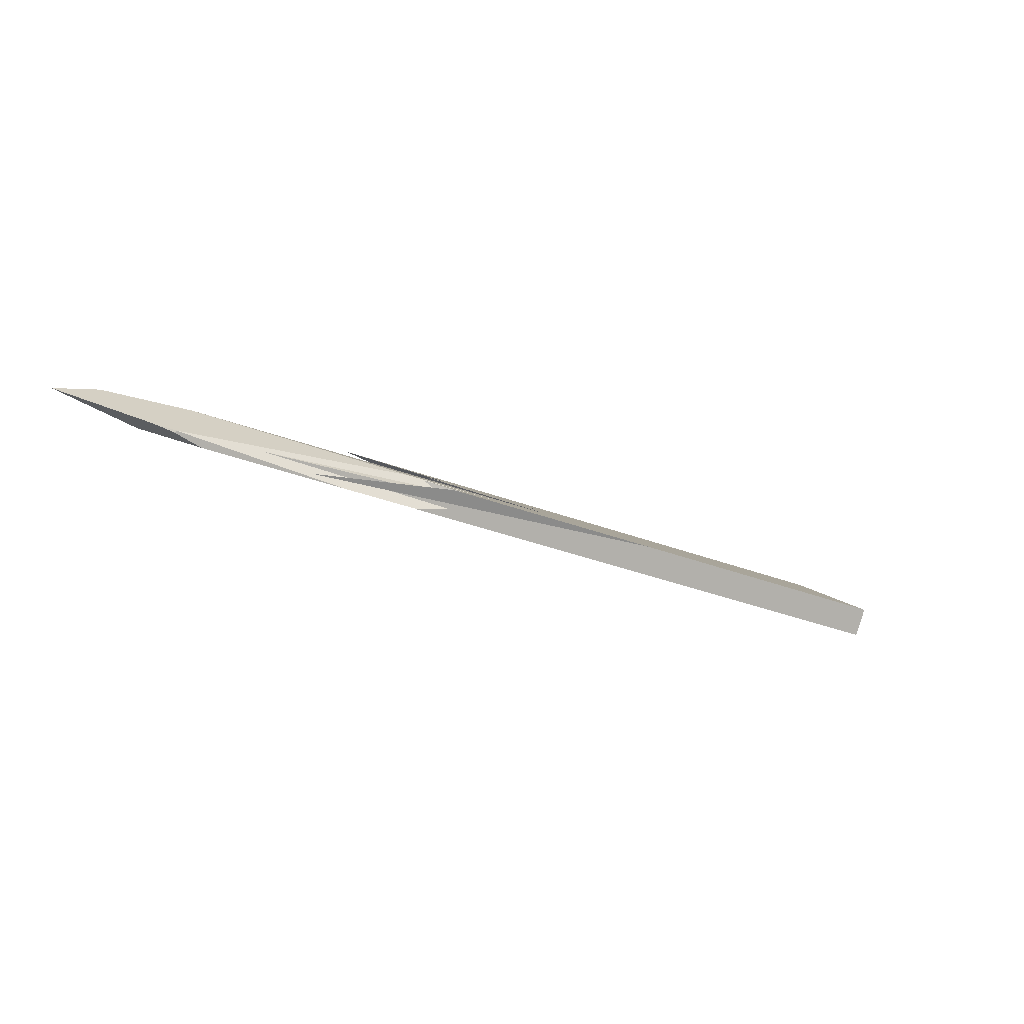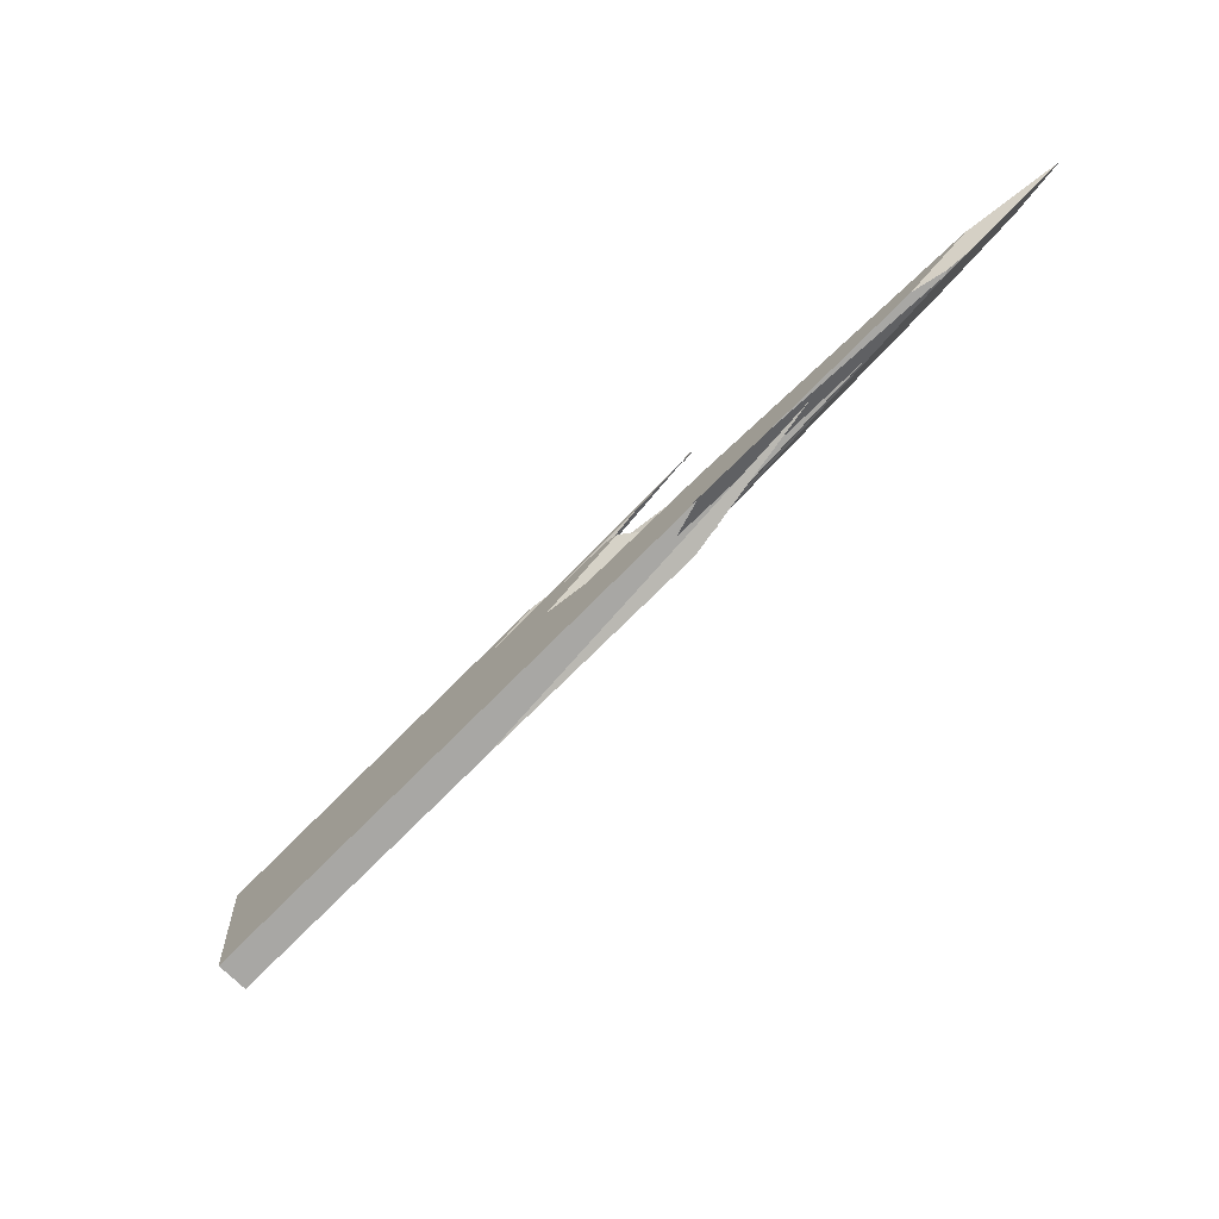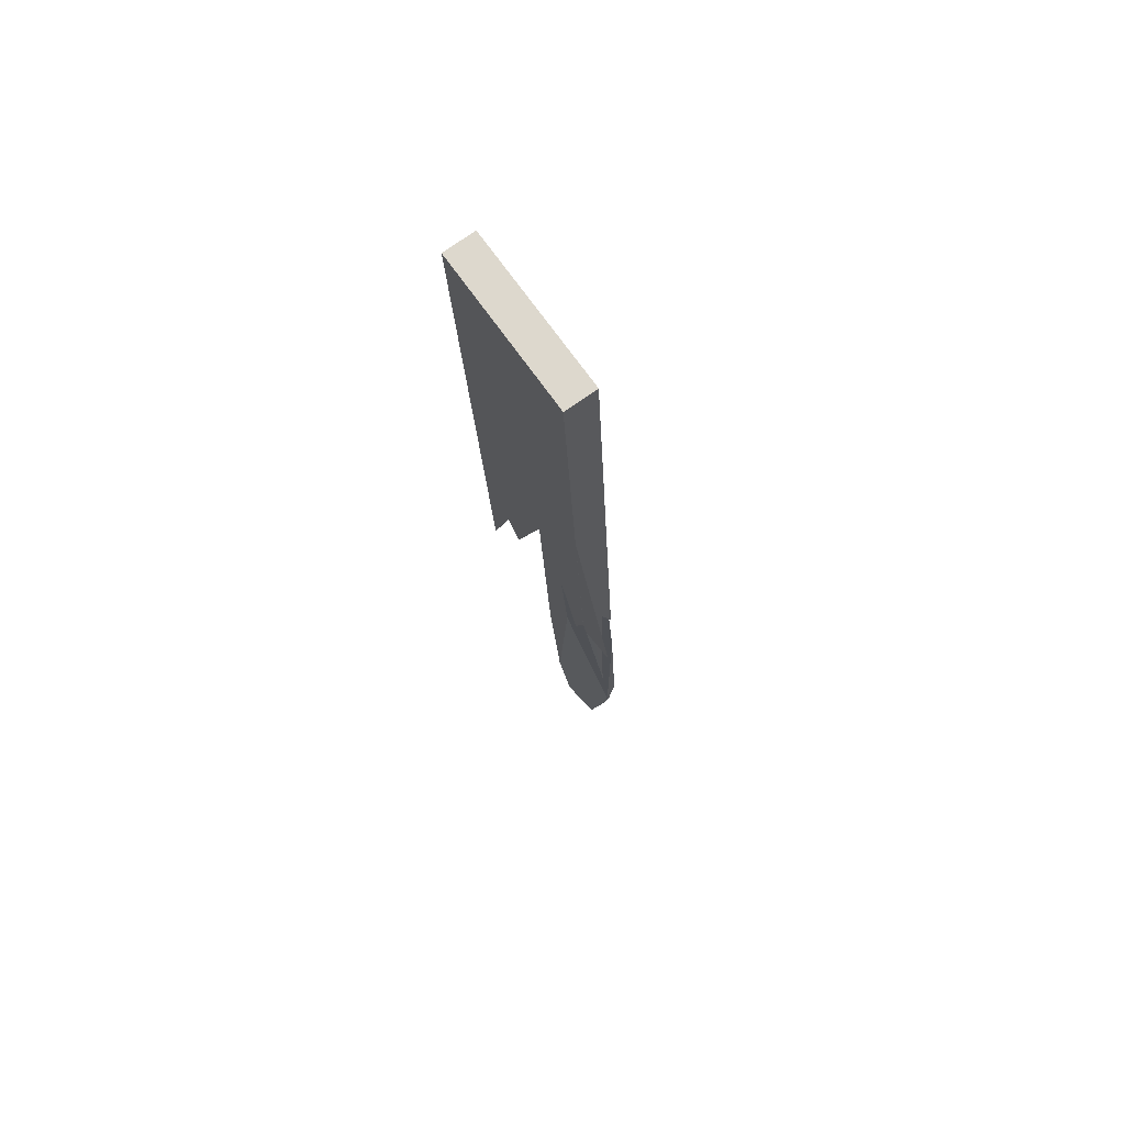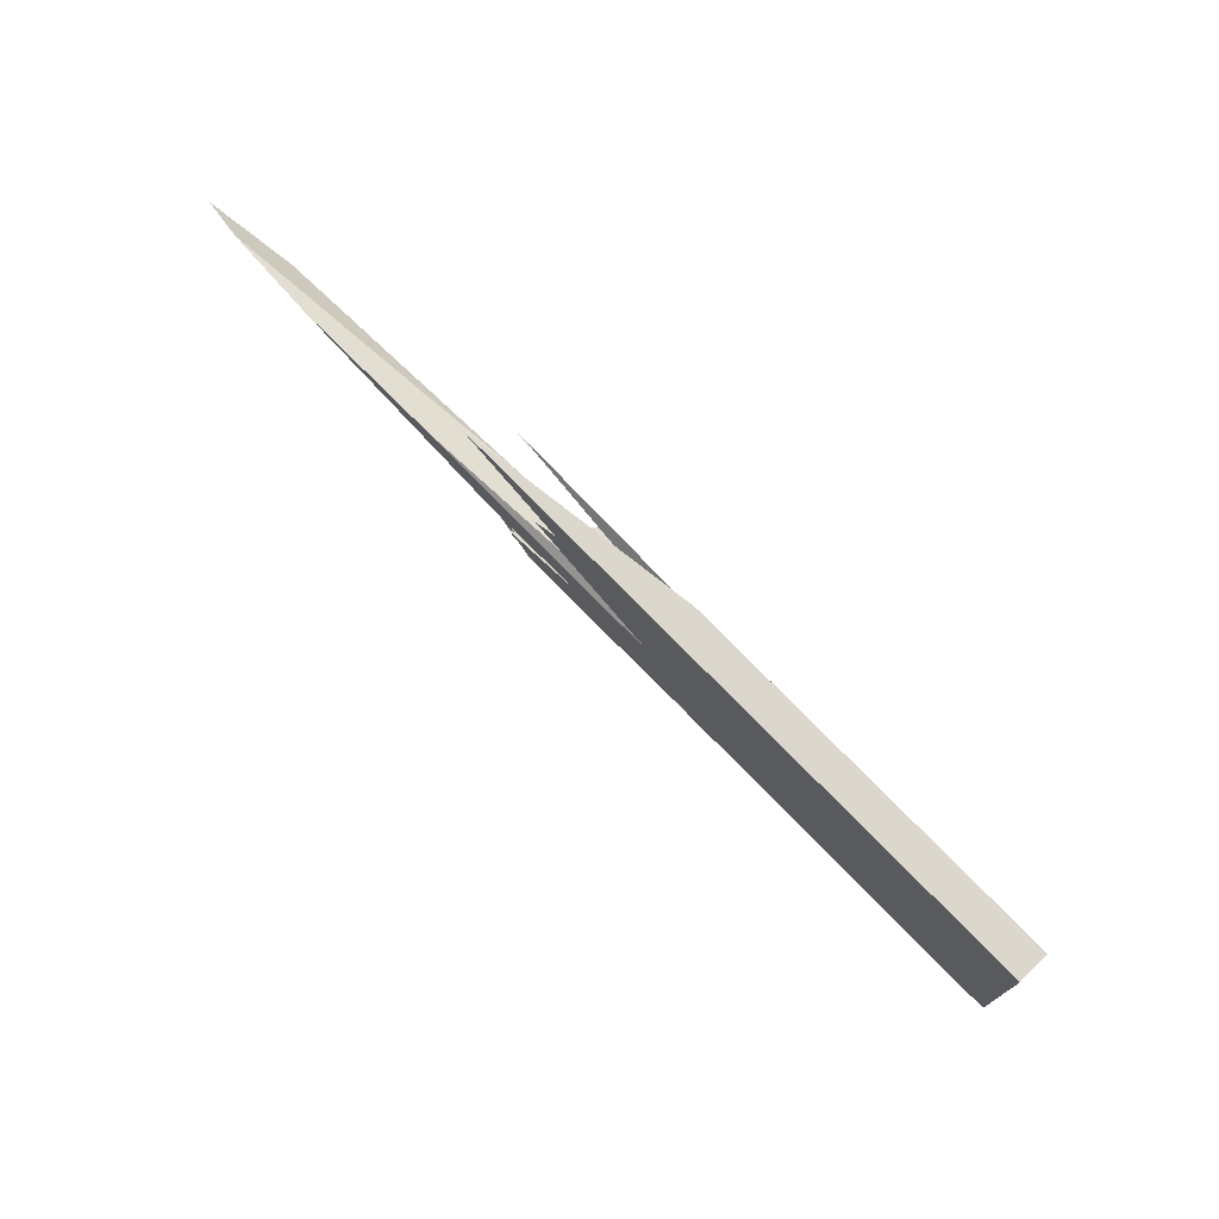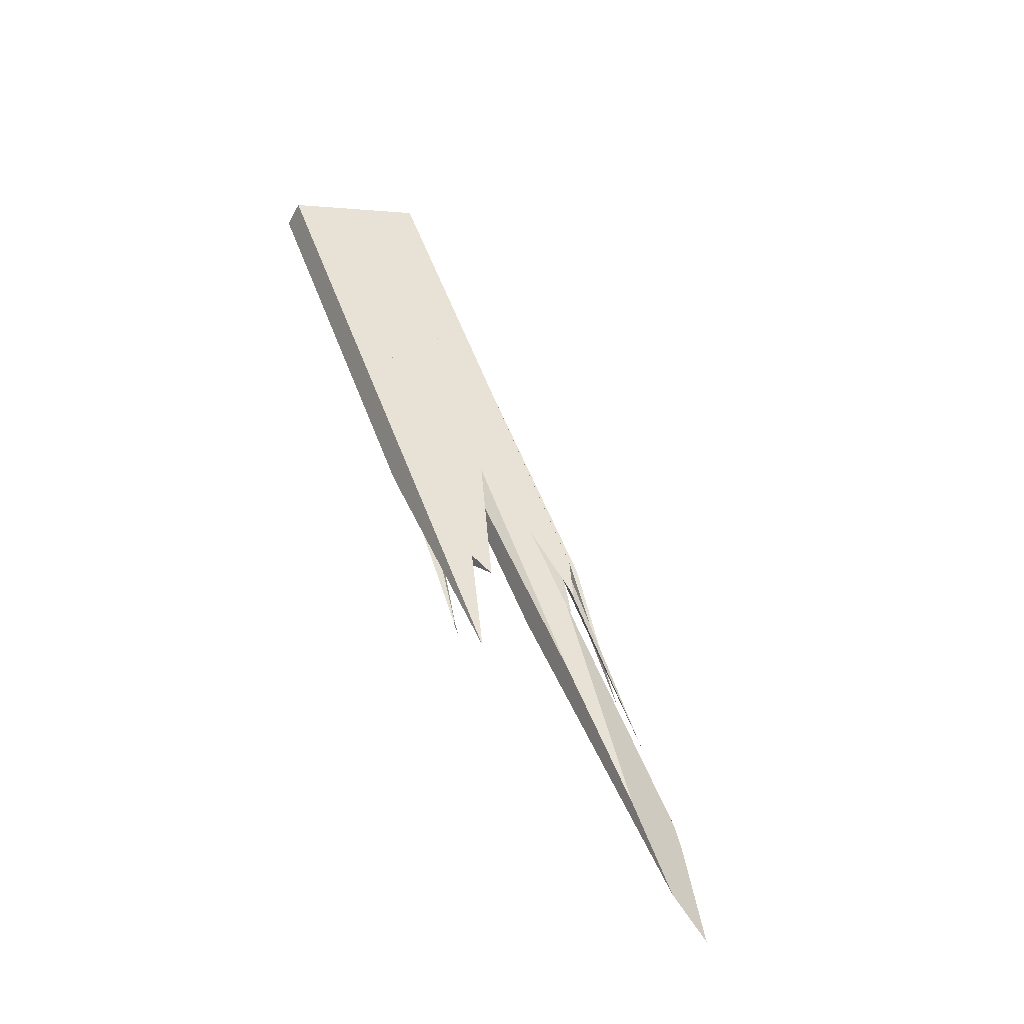
<metadata>
{"format":"obj","ext":"obj","renderer":"f3d","projection":"perspective","resolution":1024,"background":"white","views":[{"elev":-23.5,"azim":121.9,"up":"+Y"},{"elev":-29.5,"azim":39.9,"up":"+Z"},{"elev":-49.8,"azim":-81.6,"up":"+Z"},{"elev":28.6,"azim":-138.8,"up":"+Z"},{"elev":65.5,"azim":37.3,"up":"+Y"}]}
</metadata>
<code>
o WoodenBrokenPlanks_930
v 266.9 32.56 -190.7
v 266.9 32.58 -190.8
v 252.1 33.31 -201.4
v 230.9 31.07 -214.5
v 253.6 33.17 -201.1
v 266.9 32.58 -190.7
v 224 35.6 -202.1
v 230.2 36.93 -199.3
v 226 36.27 -200.1
v 216.3 34.84 -206.8
v 213.5 34.19 -209.1
v 217.7 35.07 -207.1
v 229.4 34.14 -209.6
v 235 34.76 -205.7
v 235.6 35 -205.4
v 245 32.92 -202.4
v 246.4 34.73 -201.3
v 224.7 33.05 -213.6
v 204.8 31.17 -220.6
v 198.9 29.74 -223.3
v 211.2 31.13 -215.6
v 218.2 32.69 -212.2
v 234.9 34.64 -203
v 217.6 32.8 -217
v 216.4 32.66 -217.7
v 240.6 33.48 -198.9
v 254.9 31.01 -197.3
v 223.2 32.94 -214.4
v 216.8 31.91 -218.1
v 214.8 32.05 -218.9
v 201.9 29.19 -224.4
v 199.5 29.02 -224.8
v 198.8 29.55 -223.7
v 199.4 28.92 -224.6
v 216.7 28.17 -218.6
v 216.6 28.2 -218.7
v 221.8 28.45 -215.9
v 217.5 28.39 -218.3
v 213.2 31.81 -213.5
v 217.6 32.61 -212.2
v 235.9 34.29 -199.4
v 234.9 34.59 -202
v 218.8 32.82 -211.9
v 235.7 34.93 -202.8
v 239.6 37.3 -192.4
v 233.6 36.88 -195.8
v 224 35.6 -202.1
v 214.1 32.13 -212.6
v 234.8 34.48 -199.6
v 241.4 36.95 -192.3
v 239.3 36.38 -201.4
v 247.2 39.32 -192.7
v 230.2 36.93 -199.3
v 239.9 38.43 -197.4
v 232.4 35.83 -205.3
v 239.2 37.83 -192.6
v 240.8 38.49 -192.7
v 246.6 39.42 -192.8
v 236.9 35.48 -204
v 206.1 31.48 -220
v 216.9 33.3 -216.4
v 218.5 34.26 -214
v 216.1 33.85 -215.3
v 217 33.67 -215.7
v 234.5 31.47 -212.2
v 252.1 32.58 -200.9
v 251.8 31.5 -200.4
v 220.1 29.35 -220.6
v 220.4 29.98 -220.9
v 252.1 31.62 -200
v 254.4 33.67 -198.6
v 251.2 34.6 -199.5
v 218 31.52 -219.1
v 231.4 28.32 -212.1
v 255.7 30.87 -197.2
v 252.9 31.46 -199.6
v 219.6 27.89 -220
v 217.1 32.1 -218.5
v 220.1 36.71 -208.9
v 210.8 38.33 -210
v 210.8 38.47 -209.7
v 237.4 41.26 -193.4
v 244.1 39.92 -192.9
v 210.4 38.11 -209.7
v 210.4 38.05 -209.6
v 218.1 37.44 -203.9
v 236.9 40.49 -193.2
v 238 39.23 -192.9
v 244.1 39.91 -192.9
v 213.7 35.29 -207.1
v 226.2 36.36 -199.8
v 215.6 35.62 -205.7
v 223.7 36.99 -199.8
v 229.9 37.65 -195.9
v 240.9 40.17 -190.2
v 244.1 39.91 -192.9
v 244.2 39.92 -192.9
v 244.1 39.92 -192.9
v 223.8 36.06 -208.5
v 220.1 36.71 -208.9
v 217.7 35.07 -207.1
v 249 39.65 -184.2
v 248.5 39.6 -184.5
v 247.8 39.49 -185
v 247.9 39.46 -185
v 247.8 39.5 -185.1
v 248.9 39.65 -184.3
v 233.6 36.88 -195.8
v 226.9 36.41 -199.4
v 238.9 38.2 -192.6
v 239.2 37.83 -192.6
v 240.8 38.49 -192.7
v 242.7 38.09 -189.7
v 282.9 34.88 -178.4
v 291.2 37.61 -173.3
v 285.5 39.52 -174.8
v 253.3 34.49 -191.7
v 263.2 31.65 -192.6
v 277.9 33.2 -183.6
v 235.7 34.93 -202.8
v 281.1 34.22 -182.1
v 283 34.86 -180.7
v 276.4 39.34 -180.3
v 255.7 35.45 -196.1
v 261.2 38.13 -188.9
v 280.7 34.37 -182.5
v 280.8 34.41 -182.5
v 252.2 33.33 -201.4
v 255.3 34.5 -197.9
v 254.4 33.67 -198.6
v 272.5 33.87 -187.8
v 247.7 39.51 -185
v 247.3 39.67 -185.4
v 237.4 41.26 -193.4
v 252.6 42.86 -184.1
v 244.2 39.94 -192.9
v 236.9 40.49 -193.2
v 239.9 38.43 -197.4
v 197.9 33.48 -223
v 196.5 31.92 -220.4
v 195.5 32.99 -218.9
v 196.2 35.86 -220.6
v 198 34 -223.2
v 203.1 34.44 -220.2
v 206.9 36.95 -214.1
v 206.7 34.92 -217.8
v 199.2 32.28 -218.6
v 199.3 33.37 -216.6
v 197.7 30.73 -222.1
v 196.5 31.92 -220.4
v 197.9 33.48 -223
v 206.7 34.92 -217.8
v 206.7 34.74 -218.1
v 199.1 30.86 -221.2
v 199.2 32.28 -218.6
v 223.2 32.94 -214.4
v 214.5 32.24 -219.4
v 216 32.62 -218
v 216.8 31.91 -218.1
v 216.7 32.78 -217.4
v 200.9 30.9 -227.3
v 200 29.01 -225.6
v 199.5 29.02 -224.8
v 198.6 29.72 -223.5
v 198.8 29.55 -223.7
v 199 30.51 -224.2
v 204 31.26 -225.6
v 204.8 31.17 -220.6
v 198.2 30.18 -222.8
v 198.6 30.42 -223.5
v 199 30.28 -222.3
v 199.1 30.74 -224.4
v 200.4 31.51 -226.6
v 200.9 30.97 -227.4
v 216.9 33.3 -216.4
v 199.1 30.43 -222
v 198.1 30.31 -222.7
v 199.8 32.15 -225.7
v 216.2 34.01 -215.4
v 217 33.67 -215.7
v 198.2 33.78 -223.5
v 199.2 30.85 -221.2
v 215 34.58 -214.9
v 202.6 30.89 -221.1
v 215 34.07 -214.9
v 198.2 33.78 -223.5
v 213.5 34.19 -209.1
v 221.8 35.59 -210.2
v 223.8 36.06 -208.5
v 229.4 34.14 -209.6
v 235.6 35 -205.4
v 234.9 34.64 -203
v 236.9 35.48 -204
v 235.7 34.93 -202.8
v 218.8 32.82 -211.9
v 217.6 32.61 -212.2
v 213.2 31.81 -213.5
v 211.2 31.13 -215.6
v 214.1 32.13 -212.6
v 215.8 27.91 -219.4
v 216.7 28.17 -218.6
v 199.4 28.92 -224.6
v 201.7 26.47 -228
v 218.5 34.26 -214
v 210.3 38.04 -209.8
v 213.7 35.29 -207.1
v 200.8 33.79 -215.2
v 200.6 33.85 -215.4
v 203.4 34.76 -212.4
v 198.8 35.64 -216
v 203.2 35 -212.5
v 203.8 34.91 -212
v 195.3 33.23 -218.6
v 194.9 35.18 -218.3
v 195.3 36.84 -219.2
v 210.4 38.11 -209.7
v 200.3 33.72 -215.6
v 218 31.52 -219.1
v 203.8 28.25 -231
v 203.5 28.22 -231.2
v 200.9 30.91 -227.5
v 202.8 25.32 -229.6
v 213 26.38 -223.4
v 217.5 28.39 -218.3
v 220.1 29.35 -220.6
v 220.4 29.98 -220.9
v 194.6 33.94 -217.6
v 200.4 34.55 -214
v 214.1 32.13 -212.6
v 199.2 30.85 -221.2
v 232.4 35.83 -205.3
v 202.6 30.89 -221.1
v 199.3 33.37 -216.6
v 206.9 36.95 -214.1
v 199.2 32.28 -218.6
v 200.8 33.79 -215.2
v 200.3 33.72 -215.6
v 200.6 33.85 -215.4
v 210.3 38.04 -209.8
f 5 3 2 6
f 2 1 6
f 1 4 5 6
f 7 8 9
f 12 8 7 11
f 13 14 15
f 19 20 21 22
f 19 22 23 24
f 14 13 24 23
f 19 24 25
f 23 26 27 16
f 23 16 14
f 25 24 28 29
f 25 29 30
f 30 31 32 19
f 33 20 19 32
f 30 19 25
f 35 34 32 31
f 35 31 36
f 30 29 38 36
f 30 36 31
f 35 36 38 37
f 22 21 39 40
f 41 26 23 42
f 23 22 43 44
f 42 23 44
f 43 22 40
f 49 42 44 51
f 49 51 52 50
f 47 53 54 55
f 55 43 40 47
f 47 40 48
f 46 45 56
f 56 57 53 47
f 56 47 46
f 56 45 50 58
f 50 52 58
f 56 58 57
f 57 58 54 53
f 59 51 44
f 44 43 60 61
f 44 61 59
f 43 55 62 63
f 43 63 60
f 60 63 64 61
f 64 63 62
f 39 48 40
f 42 49 41
f 70 67 66 71
f 66 65 72 71
f 70 71 72 17
f 70 17 16
f 68 73 69
f 76 67 70
f 28 78 29
f 75 76 70 16
f 75 16 27
f 29 78 73 77
f 73 68 77
f 29 77 38
f 77 74 37 38
f 88 89 83 82
f 88 82 87
f 79 83 89 8
f 79 8 12
f 90 85 84 80
f 80 79 12 90
f 90 12 10
f 9 8 89 88
f 9 88 91
f 86 85 90 92
f 80 84 81
f 88 95 94 91
f 95 88 87
f 93 86 92
f 96 97 98
f 96 53 54 97
f 96 98 100 101
f 96 101 53
f 101 100 99
f 99 54 53 101
f 102 105 106 107
f 110 111 112
f 8 112 111 108
f 8 108 7
f 111 110 106 105
f 111 105 113
f 108 111 113
f 110 109 104 106
f 114 115 116 117
f 23 14 16 27
f 23 27 26
f 16 14 15 17
f 15 14 23 120
f 15 120 59
f 114 119 121 122
f 114 122 115
f 122 121 126 127
f 122 127 124 123
f 122 123 116 115
f 123 125 120 23
f 23 26 117 123
f 123 117 116
f 125 59 120
f 17 124 127 27
f 126 118 27 127
f 17 27 16
f 128 129 130 66
f 130 129 72
f 72 65 66 130
f 66 67 70 130
f 130 70 76 131
f 66 130 131
f 106 104 132 133
f 106 133 107
f 91 88 89 8
f 91 8 9
f 89 88 110 112
f 89 112 8
f 109 110 88 91
f 88 137 134 83
f 88 83 89
f 137 88 95
f 89 136 135 95
f 89 95 88
f 136 89 83
f 58 97 96 57
f 57 96 53
f 138 53 96 97
f 138 58 57 53
f 140 139 144 146
f 140 146 147
f 146 145 148 147
f 155 152 144 151
f 155 151 150
f 24 25 30 159
f 24 159 156
f 156 159 78
f 20 165 163 31
f 31 30 25 20
f 20 25 168
f 60 175 180 63
f 144 181 151
f 182 176 184 60
f 182 60 63 185
f 139 186 144
f 187 182 185 188
f 187 188 189 101
f 187 101 100 152
f 187 152 155
f 101 189 100
f 14 190 191
f 192 14 191 193
f 192 193 194
f 195 22 192 194
f 194 193 175 60
f 194 60 195
f 192 22 168 25
f 25 24 190 192
f 192 190 14
f 22 196 197 198
f 198 20 168 22
f 196 22 195
f 60 184 196 195
f 199 197 196
f 184 176 199 196
f 36 31 163 202
f 36 202 201
f 204 63 180
f 204 188 185 63
f 205 85 206 207
f 205 207 208
f 86 92 206 85
f 217 148 145 205
f 80 216 205 145
f 217 205 208
f 81 216 80
f 30 31 36 224
f 30 224 159
f 159 224 77 218
f 77 225 218
f 159 218 78
f 225 226 218
f 207 217 208
f 36 201 37 224
f 77 224 37 74
f 47 229 40 195
f 195 231 138 47
f 47 138 53
f 101 187 47 53
f 232 40 229 176
f 40 232 60 195
f 101 189 188 185
f 101 185 230 187
f 63 62 231 195
f 63 195 60
f 60 232 176 230
f 60 230 185 63
f 185 188 62 63
f 53 138 189 101
f 233 234 146 235
f 11 235 146 79
f 11 79 12
f 237 238 239 233
f 239 84 80 233
f 80 234 233
f 10 11 12
f 90 10 12 79
f 79 80 84 90
f 90 84 85
f 90 85 239 238
f 90 238 236
f 236 238 237
f 65 66 67 68
f 65 68 69
f 76 75 74 68
f 74 77 68
f 76 68 67
f 119 118 126 121
f 65 128 66
f 76 67 66 131
f 222 220 219 225
f 225 77 223 222
f 225 219 226
f 74 223 77
f 1 2 3 4
f 4 3 5
f 10 11 7 9
f 18 13 15 17
f 18 28 24 13
f 34 33 32
f 34 35 37 20
f 37 27 26 20
f 26 21 20
f 34 20 33
f 21 26 41 39
f 45 46 47 48
f 45 48 49 50
f 54 58 52 51
f 54 51 55
f 55 51 59 61
f 61 64 62 55
f 41 49 48 39
f 72 65 69 18
f 69 73 18
f 72 18 17
f 74 75 27 37
f 28 18 73 78
f 79 80 81 82
f 79 82 83
f 81 84 85 86
f 81 86 87 82
f 10 9 91 92
f 10 92 90
f 93 92 91 94
f 86 93 94 95
f 86 95 87
f 54 99 100 98
f 54 98 97
f 102 103 104 105
f 103 102 107
f 108 109 9 7
f 104 109 108 113
f 104 113 105
f 26 27 118 119
f 119 114 117 26
f 123 124 17 15
f 15 59 125 123
f 128 65 72 129
f 103 107 133 132
f 103 132 104
f 109 91 9
f 134 135 136 83
f 134 137 95 135
f 97 58 138
f 139 140 141 142
f 139 142 143
f 144 143 142 145
f 144 145 146
f 147 148 141 140
f 149 150 151
f 144 152 153
f 154 155 150 149
f 156 78 157 158
f 156 158 24
f 24 158 160
f 161 162 163 164
f 163 165 164
f 161 164 166
f 20 164 165
f 167 158 157
f 166 164 169 170
f 20 171 169 164
f 172 166 170
f 173 174 161 166
f 173 166 172
f 167 174 173 158
f 175 160 158 173
f 171 176 177 169
f 169 177 170
f 175 173 178 179
f 175 179 180
f 178 173 172
f 149 151 181 177
f 181 178 172 177
f 172 170 177
f 154 149 177 176
f 154 176 182
f 178 181 144 153
f 178 153 183 179
f 144 186 143
f 143 186 139
f 182 187 155 154
f 188 183 153 152
f 188 152 100 189
f 24 160 175 193
f 24 193 191 190
f 171 20 198 197
f 176 171 197 199
f 200 201 202 203
f 162 203 202 163
f 179 204 180
f 183 188 204 179
f 209 207 206 92
f 86 85 205 210
f 86 210 211
f 86 211 212 93
f 209 92 93 212
f 142 141 213 214
f 142 214 215
f 145 142 215 81
f 145 81 80
f 205 216 81 215
f 205 215 214 210
f 148 217 213 141
f 78 218 219 167
f 220 221 167 219
f 78 167 157
f 221 220 222 203
f 221 203 162 161
f 223 200 203 222
f 174 221 161
f 167 221 174
f 226 219 218
f 227 213 217 209
f 217 207 209
f 227 209 228
f 210 214 227 228
f 210 228 211
f 213 227 214
f 212 228 209
f 211 228 212
f 200 223 74 37
f 200 37 201
f 176 229 47 187
f 176 187 230
f 62 188 189 138
f 62 138 231
f 10 90 236 235
f 237 233 235 236
f 10 235 11
f 80 79 146 234
f 84 239 85

</code>
